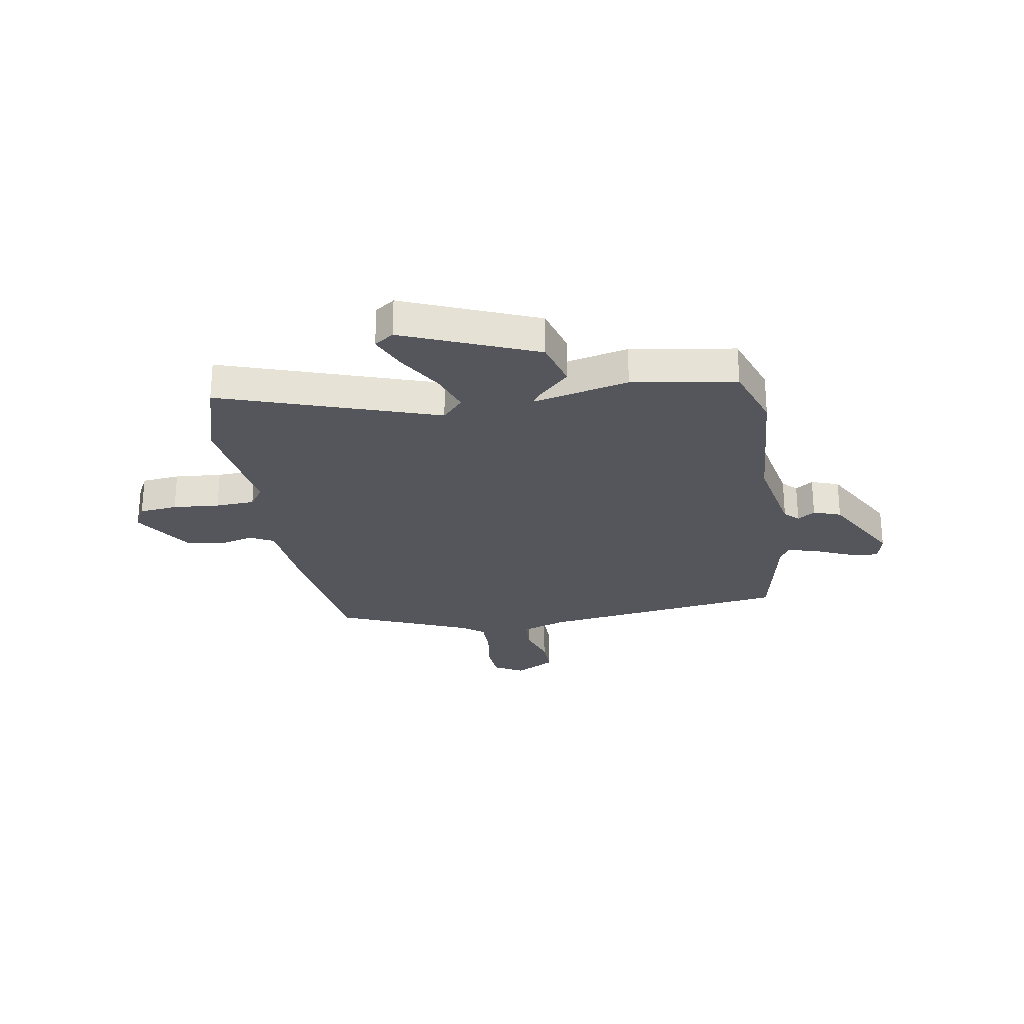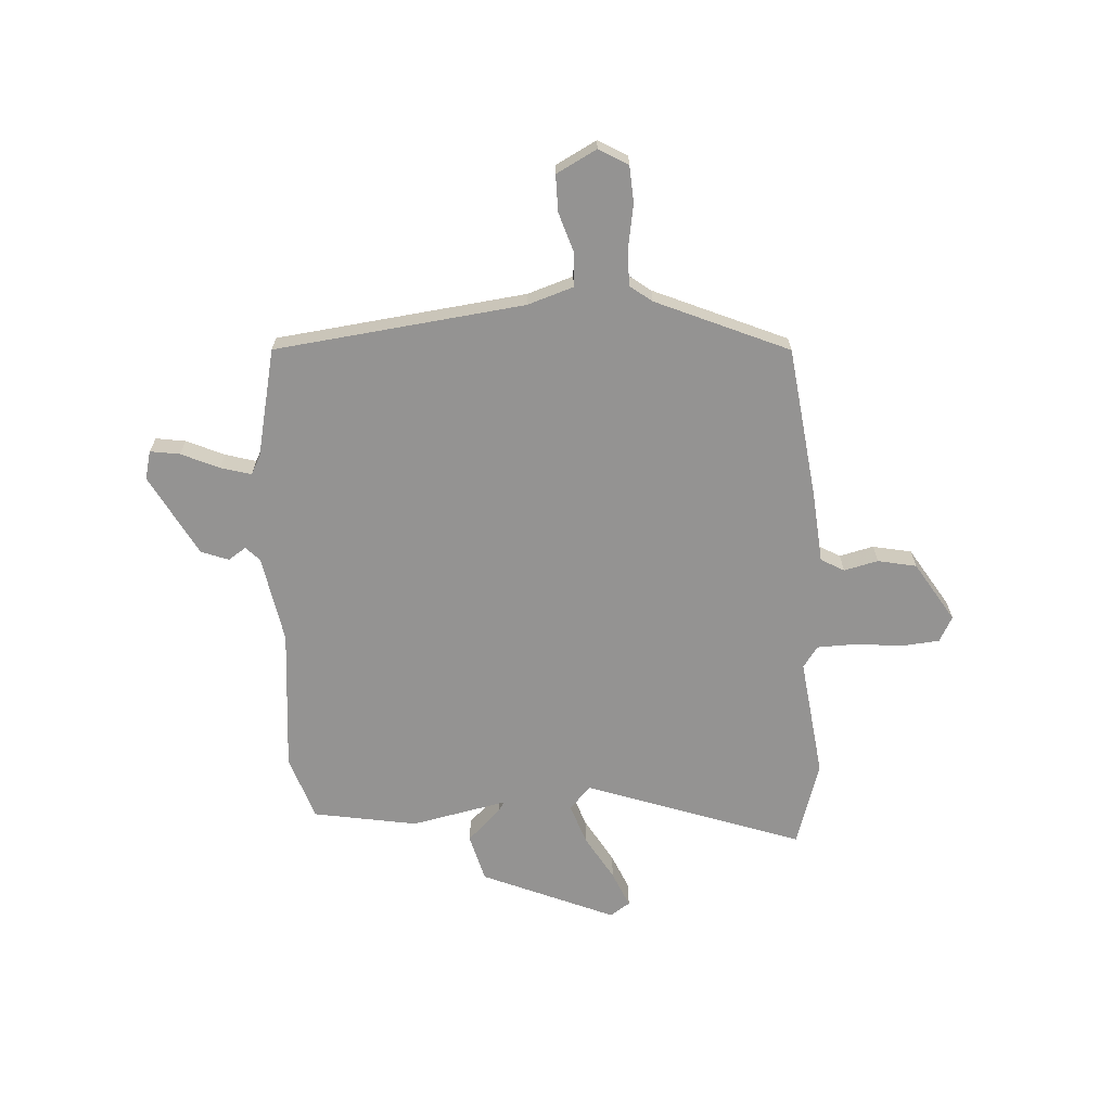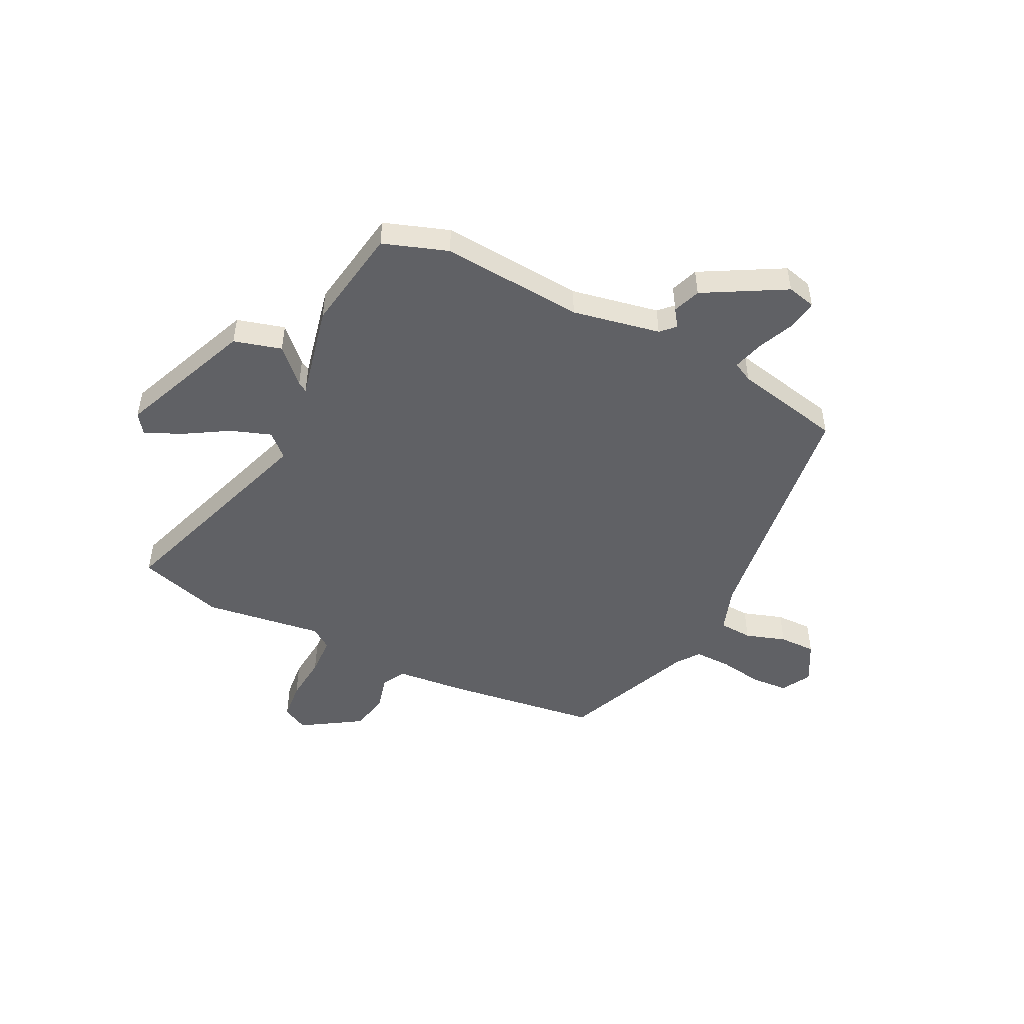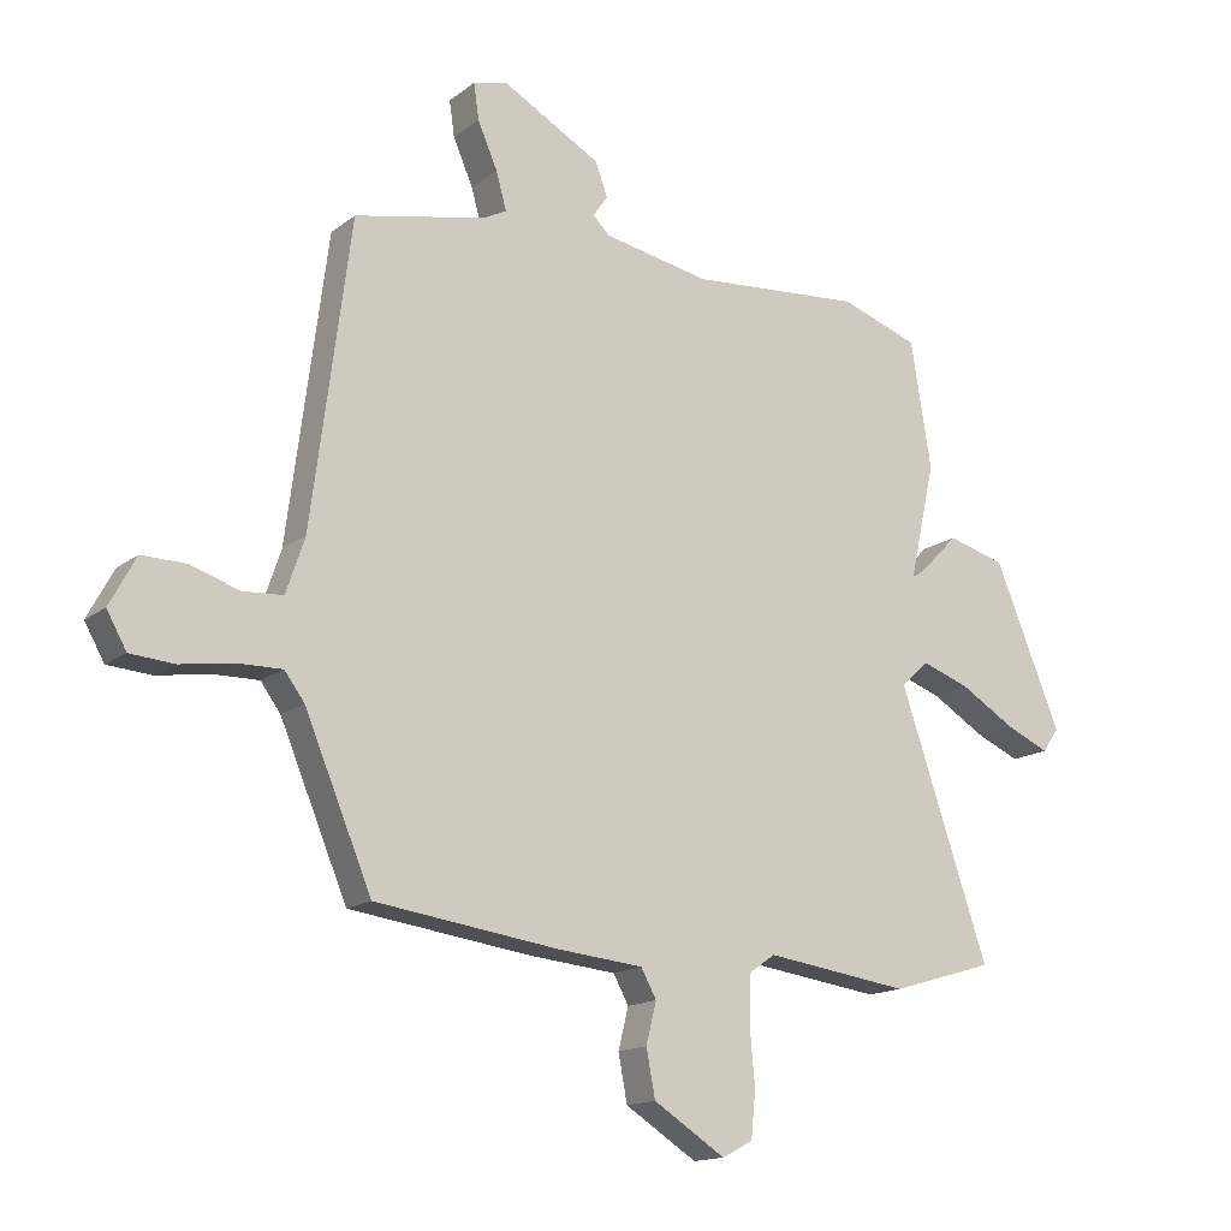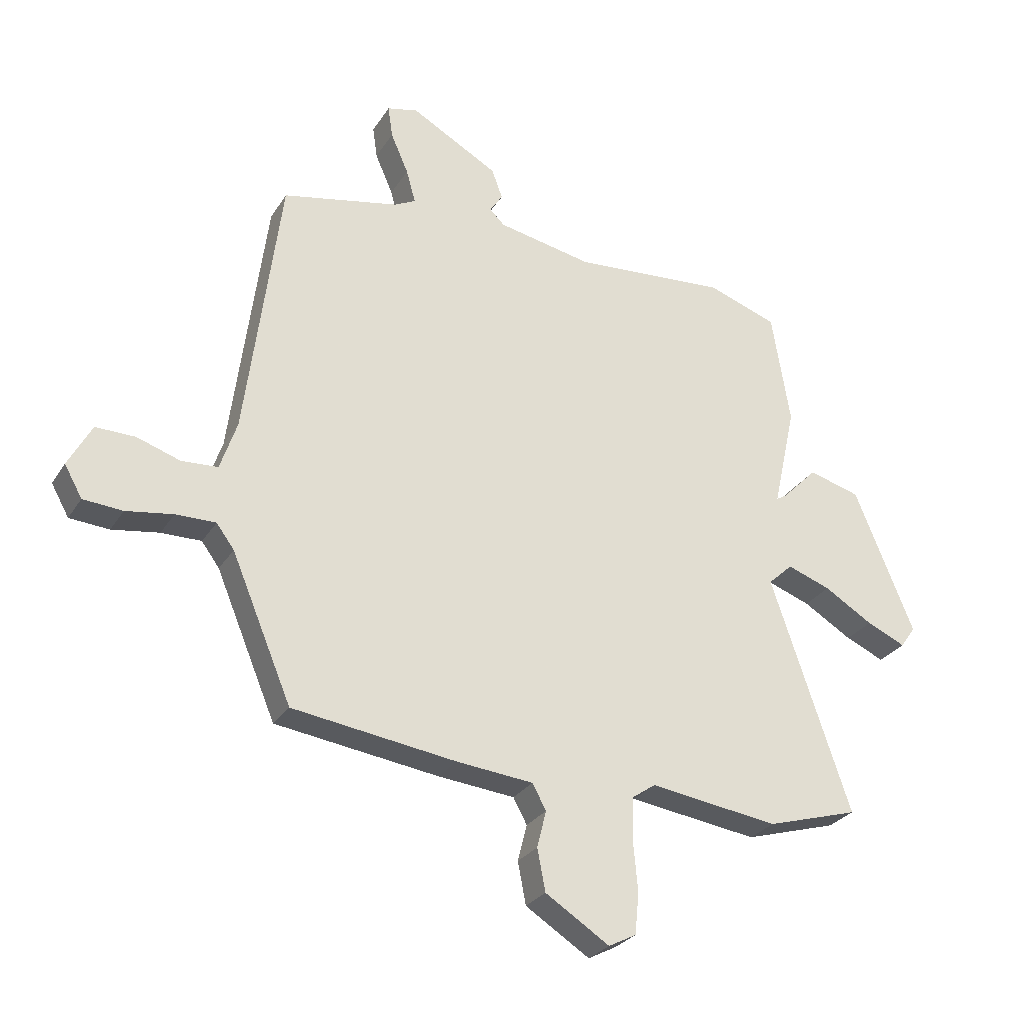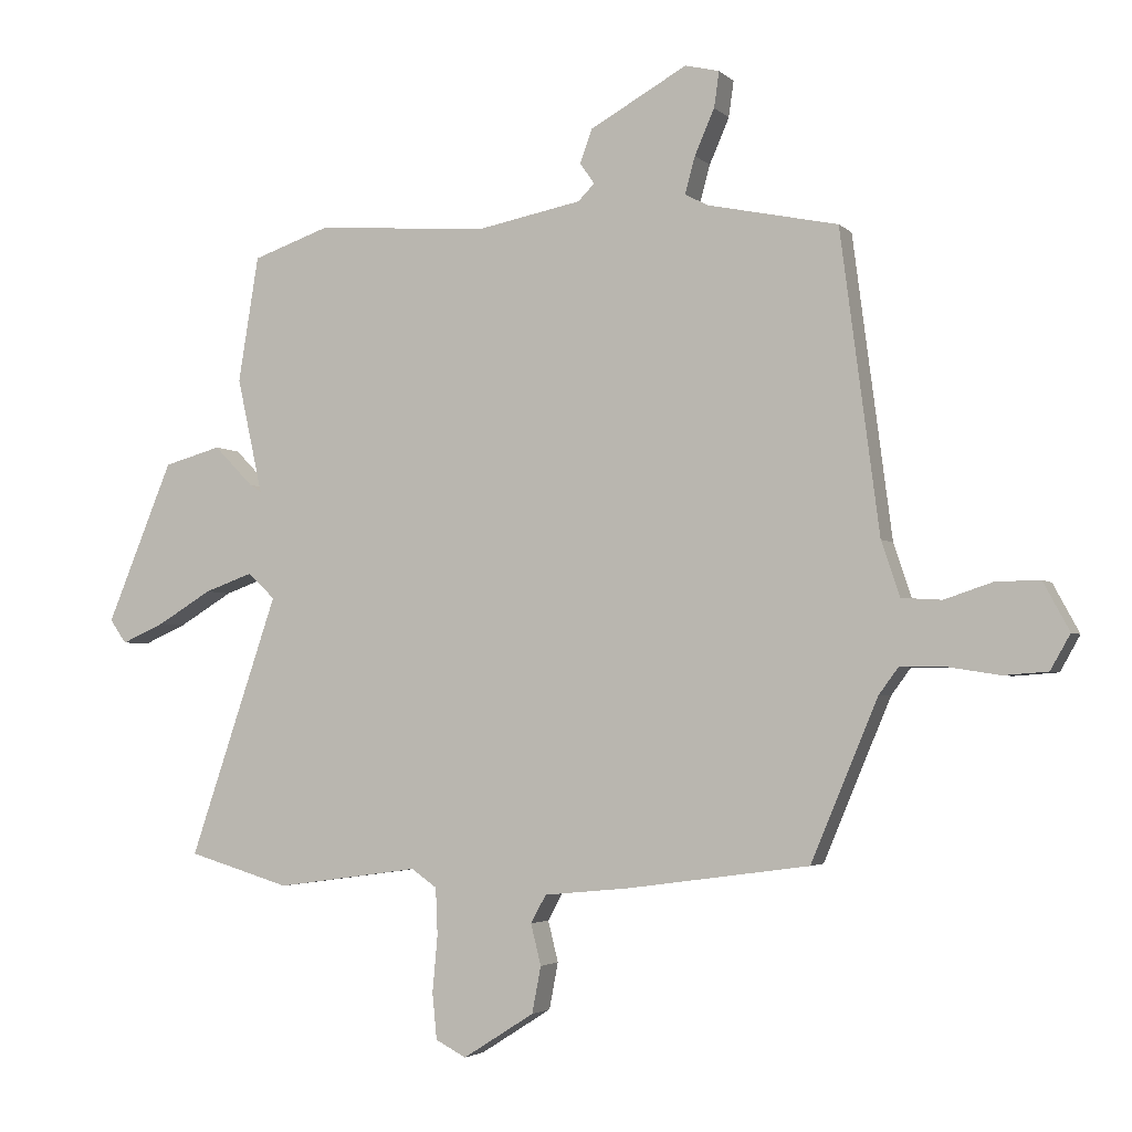
<metadata>
{"format":"obj","ext":"obj","renderer":"f3d","projection":"perspective","resolution":1024,"background":"white","views":[{"elev":-26.3,"azim":-80.2,"up":"+Y"},{"elev":-66.8,"azim":92.9,"up":"+Y"},{"elev":-49.0,"azim":-26.4,"up":"+Y"},{"elev":-15.2,"azim":147.1,"up":"+Z"},{"elev":-27.9,"azim":154.1,"up":"+Z"},{"elev":-3.3,"azim":21.8,"up":"+Z"}]}
</metadata>
<code>
v 0.458 0.07 0.484
v 0.519 0.07 0.014
v 0.548 0.07 -0.072
v 0.611 0.07 -0.076
v 0.687 0.07 -0.051
v 0.756 0.07 -0.05
v 0.797 0.07 -0.126
v 0.766 0.07 -0.181
v 0.697 0.07 -0.186
v 0.615 0.07 -0.173
v 0.545 0.07 -0.172
v 0.514 0.07 -0.214
v 0.409 0.07 -0.464
v 0.123 0.07 -0.503
v -0.011 0.07 -0.516
v -0.035 0.07 -0.56
v -0.019 0.07 -0.624
v -0.033 0.07 -0.697
v -0.145 0.07 -0.768
v -0.193 0.07 -0.743
v -0.2 0.07 -0.671
v -0.192 0.07 -0.583
v -0.195 0.07 -0.509
v -0.235 0.07 -0.481
v -0.46 0.07 -0.512
v -0.621 0.07 -0.464
v -0.482 0.07 -0.055
v -0.525 0.07 -0.015
v -0.601 0.07 -0.042
v -0.686 0.07 -0.093
v -0.754 0.07 -0.123
v -0.78 0.07 -0.086
v -0.676 0.07 0.166
v -0.586 0.07 0.191
v -0.524 0.07 0.128
v -0.506 0.07 0.117
v -0.546 0.07 0.298
v -0.514 0.07 0.495
v -0.392 0.07 0.537
v -0.123 0.07 0.516
v 0.043 0.07 0.548
v 0.069 0.07 0.574
v 0.046 0.07 0.607
v 0.065 0.07 0.659
v 0.218 0.07 0.744
v 0.272 0.07 0.731
v 0.264 0.07 0.675
v 0.233 0.07 0.604
v 0.217 0.07 0.546
v 0.254 0.07 0.527
v 0.458 0 0.484
v 0.519 0 0.014
v 0.548 0 -0.072
v 0.611 0 -0.076
v 0.687 0 -0.051
v 0.756 0 -0.05
v 0.797 0 -0.126
v 0.766 0 -0.181
v 0.697 0 -0.186
v 0.615 0 -0.173
v 0.545 0 -0.172
v 0.514 0 -0.214
v 0.409 0 -0.464
v 0.123 0 -0.503
v -0.011 0 -0.516
v -0.035 0 -0.56
v -0.019 0 -0.624
v -0.033 0 -0.697
v -0.145 0 -0.768
v -0.193 0 -0.743
v -0.2 0 -0.671
v -0.192 0 -0.583
v -0.195 0 -0.509
v -0.235 0 -0.481
v -0.46 0 -0.512
v -0.621 0 -0.464
v -0.482 0 -0.055
v -0.525 0 -0.015
v -0.601 0 -0.042
v -0.686 0 -0.093
v -0.754 0 -0.123
v -0.78 0 -0.086
v -0.676 0 0.166
v -0.586 0 0.191
v -0.524 0 0.128
v -0.506 0 0.117
v -0.546 0 0.298
v -0.514 0 0.495
v -0.392 0 0.537
v -0.123 0 0.516
v 0.043 0 0.548
v 0.069 0 0.574
v 0.046 0 0.607
v 0.065 0 0.659
v 0.218 0 0.744
v 0.272 0 0.731
v 0.264 0 0.675
v 0.233 0 0.604
v 0.217 0 0.546
v 0.254 0 0.527
f 46 47 48
f 45 46 48
f 44 45 48
f 43 44 48
f 42 43 48
f 41 42 48 49
f 40 41 49 50
f 38 39 40
f 37 38 40
f 36 37 40
f 33 34 35
f 32 33 35
f 31 32 35
f 30 31 35
f 29 30 35
f 28 29 35 36
f 50 1 2
f 40 50 2
f 36 40 2
f 28 36 2
f 27 28 2
f 20 21 22
f 19 20 22
f 18 19 22
f 17 18 22
f 16 17 22
f 15 16 22 23
f 15 23 24
f 14 15 24
f 13 14 24
f 12 13 24
f 8 9 10
f 7 8 10
f 6 7 10
f 5 6 10
f 4 5 10
f 3 4 10 11
f 25 26 27
f 24 25 27
f 12 24 27
f 11 12 27
f 3 11 27
f 2 3 27
f 98 97 96
f 98 96 95
f 98 95 94
f 98 94 93
f 98 93 92
f 99 98 92 91
f 100 99 91 90
f 90 89 88
f 90 88 87
f 90 87 86
f 85 84 83
f 85 83 82
f 85 82 81
f 85 81 80
f 85 80 79
f 86 85 79 78
f 52 51 100
f 52 100 90
f 52 90 86
f 52 86 78
f 52 78 77
f 72 71 70
f 72 70 69
f 72 69 68
f 72 68 67
f 72 67 66
f 73 72 66 65
f 74 73 65
f 74 65 64
f 74 64 63
f 74 63 62
f 60 59 58
f 60 58 57
f 60 57 56
f 60 56 55
f 60 55 54
f 61 60 54 53
f 77 76 75
f 77 75 74
f 77 74 62
f 77 62 61
f 77 61 53
f 77 53 52
f 1 51 52 2
f 2 52 53 3
f 3 53 54 4
f 4 54 55 5
f 5 55 56 6
f 6 56 57 7
f 7 57 58 8
f 8 58 59 9
f 9 59 60 10
f 10 60 61 11
f 11 61 62 12
f 12 62 63 13
f 13 63 64 14
f 14 64 65 15
f 15 65 66 16
f 16 66 67 17
f 17 67 68 18
f 18 68 69 19
f 19 69 70 20
f 20 70 71 21
f 21 71 72 22
f 22 72 73 23
f 23 73 74 24
f 24 74 75 25
f 25 75 76 26
f 26 76 77 27
f 27 77 78 28
f 28 78 79 29
f 29 79 80 30
f 30 80 81 31
f 31 81 82 32
f 32 82 83 33
f 33 83 84 34
f 34 84 85 35
f 35 85 86 36
f 36 86 87 37
f 37 87 88 38
f 38 88 89 39
f 39 89 90 40
f 40 90 91 41
f 41 91 92 42
f 42 92 93 43
f 43 93 94 44
f 44 94 95 45
f 45 95 96 46
f 46 96 97 47
f 47 97 98 48
f 48 98 99 49
f 49 99 100 50
f 50 100 51 1

</code>
